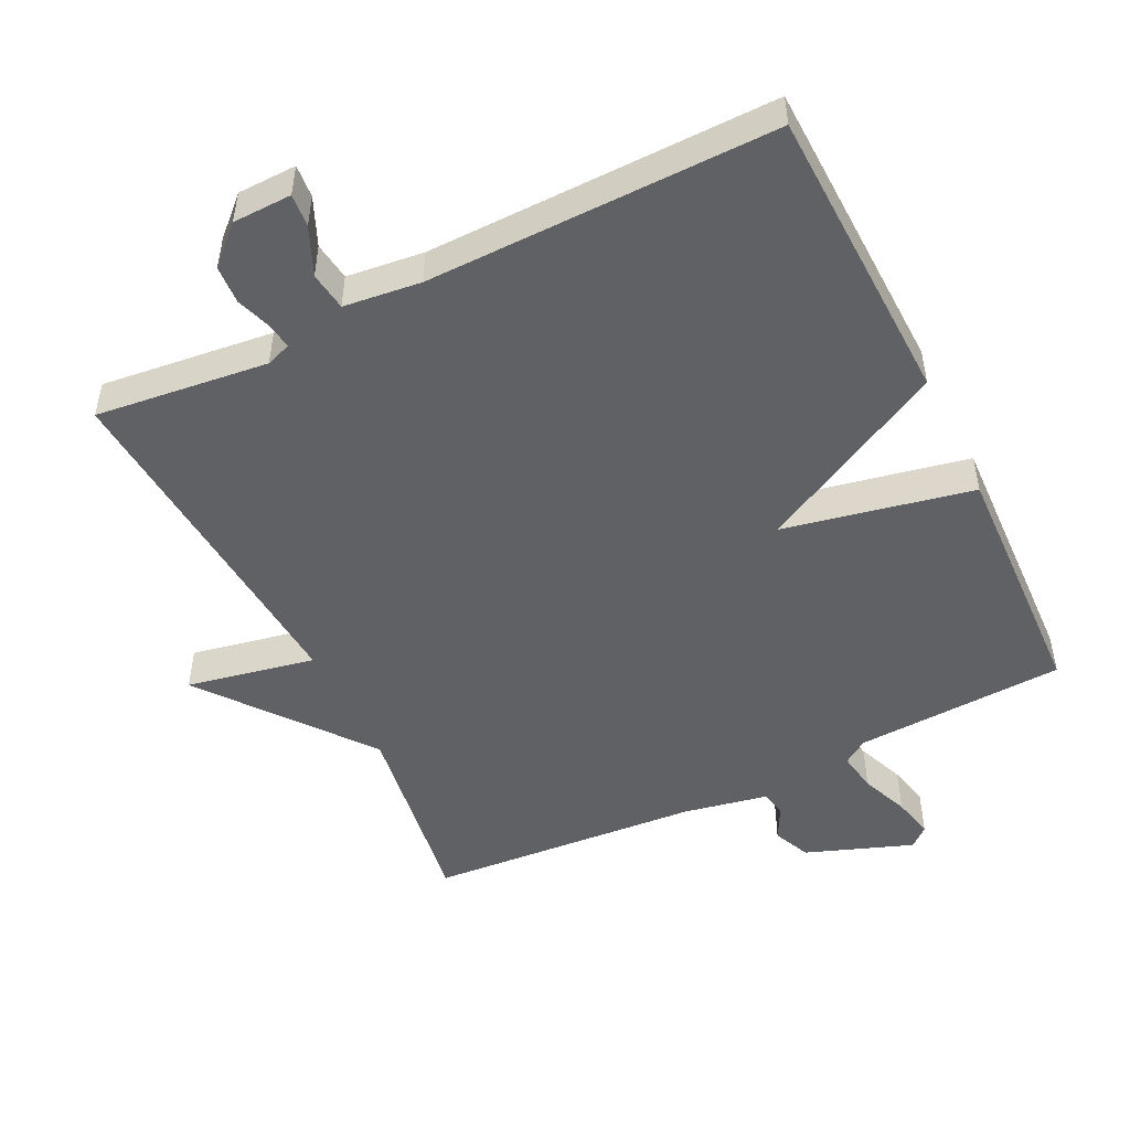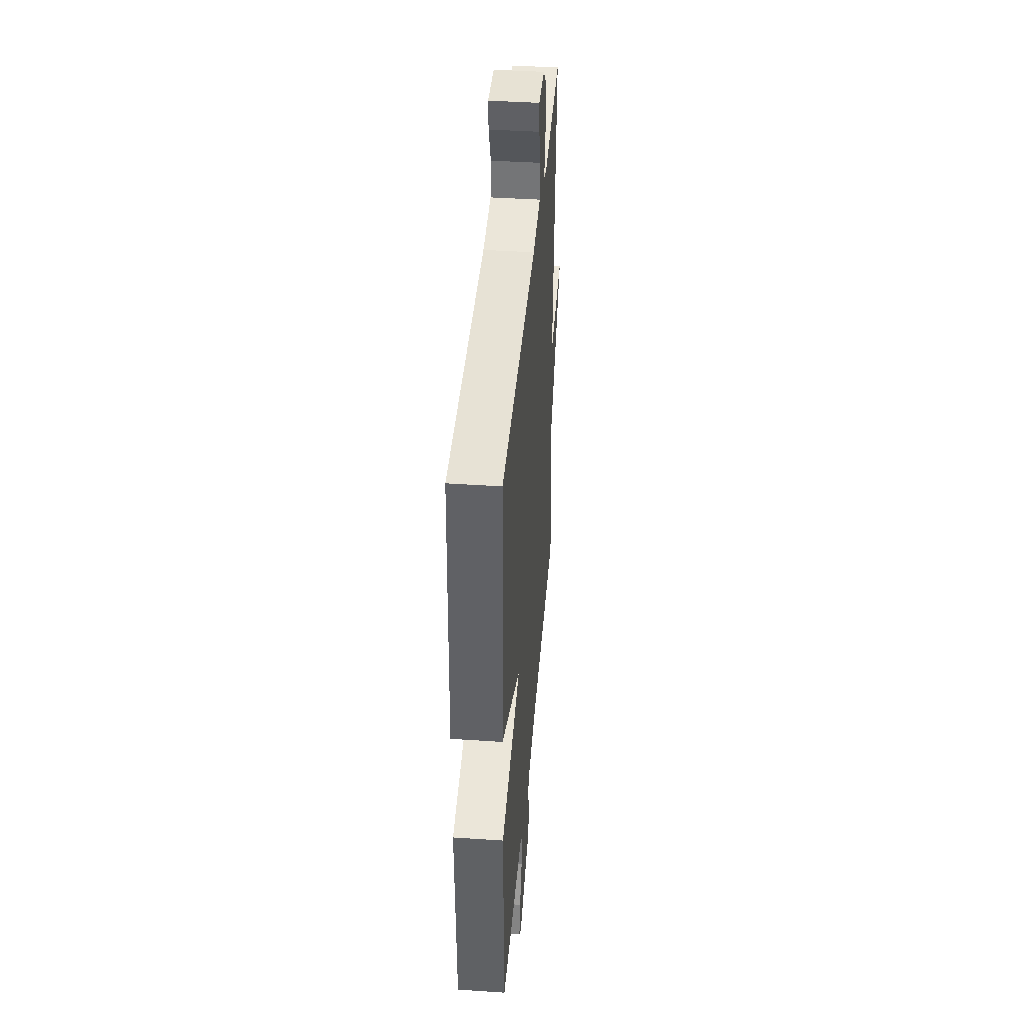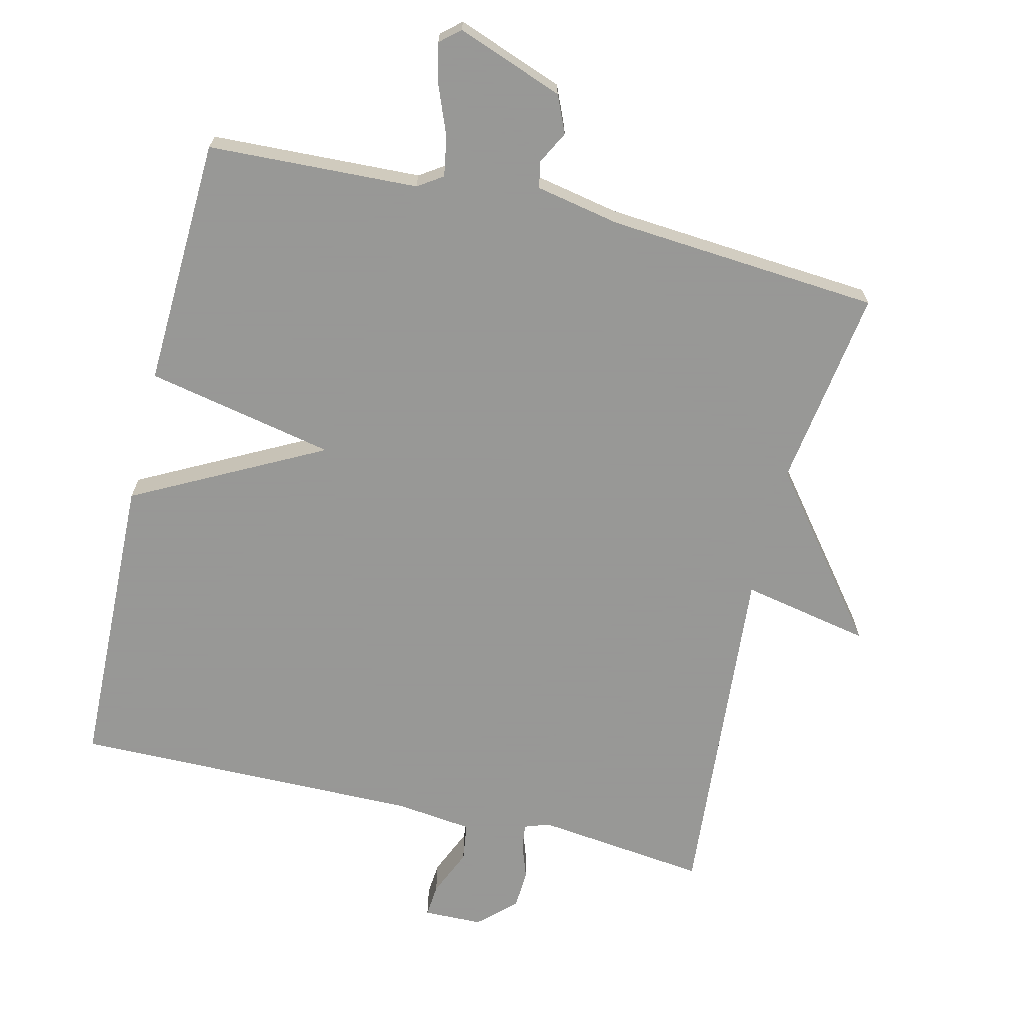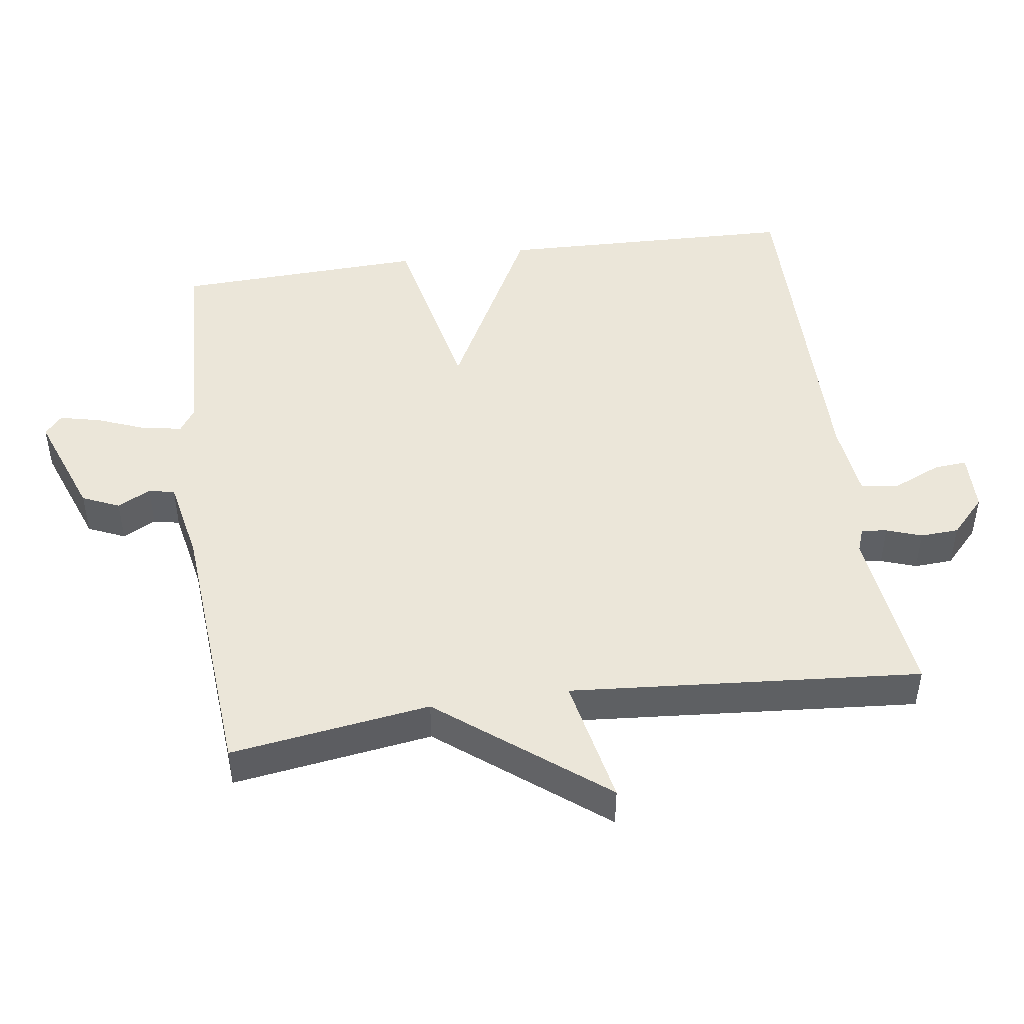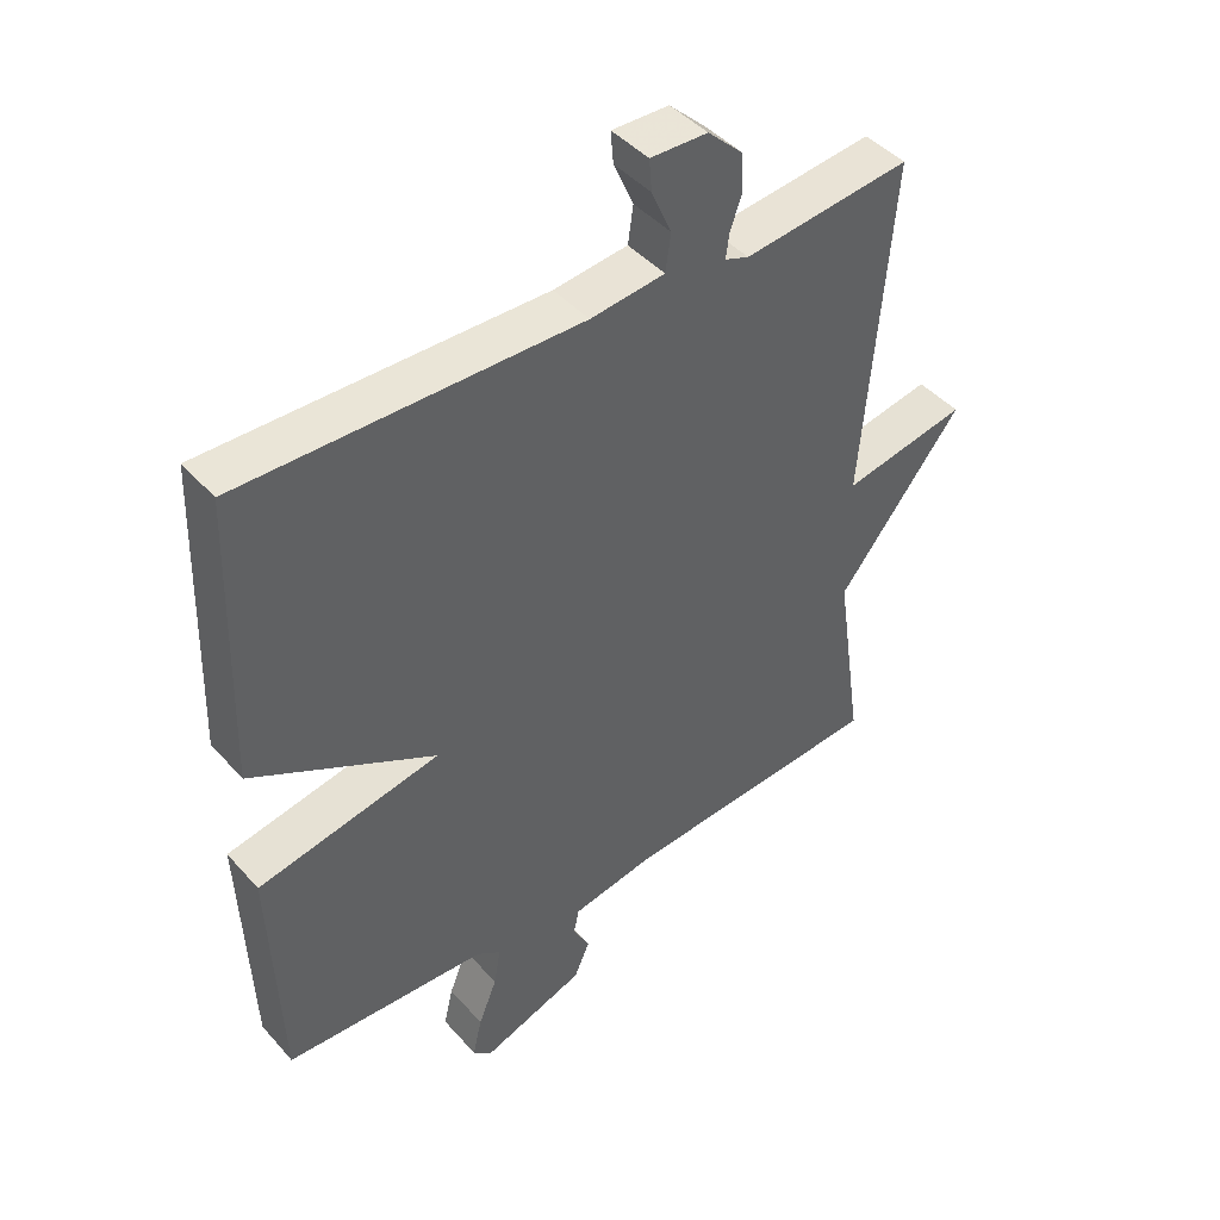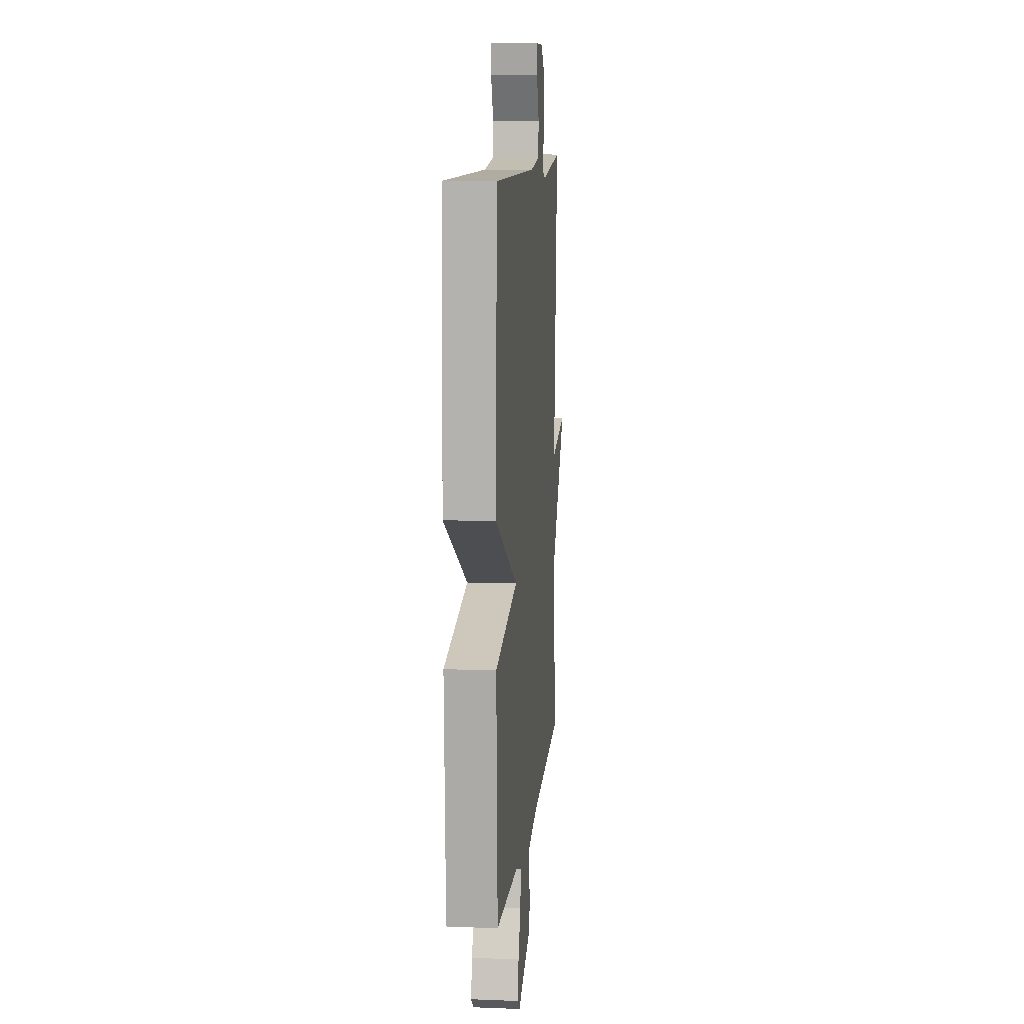
<metadata>
{"format":"obj","ext":"obj","renderer":"f3d","projection":"perspective","resolution":1024,"background":"white","views":[{"elev":-50.0,"azim":26.1,"up":"+Y"},{"elev":41.1,"azim":94.7,"up":"+Z"},{"elev":-68.4,"azim":166.4,"up":"+Y"},{"elev":46.8,"azim":-98.2,"up":"+Y"},{"elev":44.2,"azim":141.7,"up":"+Z"},{"elev":10.8,"azim":95.5,"up":"+Z"}]}
</metadata>
<code>
v -0.5 0.07 -0.5
v -0.458 0.07 -0.21
v -0.645 0.07 0.027
v -0.458 0.07 -0.01
v -0.5 0.07 0.5
v -0.249 0.07 0.471
v -0.213 0.07 0.484
v -0.218 0.07 0.521
v -0.236 0.07 0.572
v -0.233 0.07 0.628
v -0.18 0.07 0.678
v -0.094 0.07 0.68
v -0.098 0.07 0.632
v -0.128 0.07 0.563
v -0.12 0.07 0.507
v -0.008 0.07 0.494
v 0.5 0.07 0.5
v 0.514 0.07 0.063
v 0.239 0.07 -0.081
v 0.514 0.07 -0.137
v 0.5 0.07 -0.5
v 0.194 0.07 -0.514
v 0.158 0.07 -0.538
v 0.168 0.07 -0.596
v 0.196 0.07 -0.666
v 0.21 0.07 -0.726
v 0.181 0.07 -0.751
v 0.026 0.07 -0.694
v 0.002 0.07 -0.64
v 0.027 0.07 -0.592
v 0.019 0.07 -0.554
v -0.104 0.07 -0.53
v -0.5 0 -0.5
v -0.458 0 -0.21
v -0.645 0 0.027
v -0.458 0 -0.01
v -0.5 0 0.5
v -0.249 0 0.471
v -0.213 0 0.484
v -0.218 0 0.521
v -0.236 0 0.572
v -0.233 0 0.628
v -0.18 0 0.678
v -0.094 0 0.68
v -0.098 0 0.632
v -0.128 0 0.563
v -0.12 0 0.507
v -0.008 0 0.494
v 0.5 0 0.5
v 0.514 0 0.063
v 0.239 0 -0.081
v 0.514 0 -0.137
v 0.5 0 -0.5
v 0.194 0 -0.514
v 0.158 0 -0.538
v 0.168 0 -0.596
v 0.196 0 -0.666
v 0.21 0 -0.726
v 0.181 0 -0.751
v 0.026 0 -0.694
v 0.002 0 -0.64
v 0.027 0 -0.592
v 0.019 0 -0.554
v -0.104 0 -0.53
f 28 29 30
f 27 28 30
f 26 27 30
f 25 26 30
f 24 25 30
f 23 24 30 31
f 22 23 31 32
f 19 20 21 22
f 16 17 18 19
f 32 1 2
f 22 32 2
f 19 22 2
f 16 19 2
f 15 16 2
f 12 13 14
f 11 12 14
f 10 11 14
f 9 10 14
f 8 9 14
f 7 8 14 15
f 4 5 6
f 7 15 2
f 6 7 2
f 4 6 2
f 2 3 4
f 62 61 60
f 62 60 59
f 62 59 58
f 62 58 57
f 62 57 56
f 63 62 56 55
f 64 63 55 54
f 54 53 52 51
f 51 50 49 48
f 34 33 64
f 34 64 54
f 34 54 51
f 34 51 48
f 34 48 47
f 46 45 44
f 46 44 43
f 46 43 42
f 46 42 41
f 46 41 40
f 47 46 40 39
f 38 37 36
f 34 47 39
f 34 39 38
f 34 38 36
f 36 35 34
f 1 33 34 2
f 2 34 35 3
f 3 35 36 4
f 4 36 37 5
f 5 37 38 6
f 6 38 39 7
f 7 39 40 8
f 8 40 41 9
f 9 41 42 10
f 10 42 43 11
f 11 43 44 12
f 12 44 45 13
f 13 45 46 14
f 14 46 47 15
f 15 47 48 16
f 16 48 49 17
f 17 49 50 18
f 18 50 51 19
f 19 51 52 20
f 20 52 53 21
f 21 53 54 22
f 22 54 55 23
f 23 55 56 24
f 24 56 57 25
f 25 57 58 26
f 26 58 59 27
f 27 59 60 28
f 28 60 61 29
f 29 61 62 30
f 30 62 63 31
f 31 63 64 32
f 32 64 33 1

</code>
